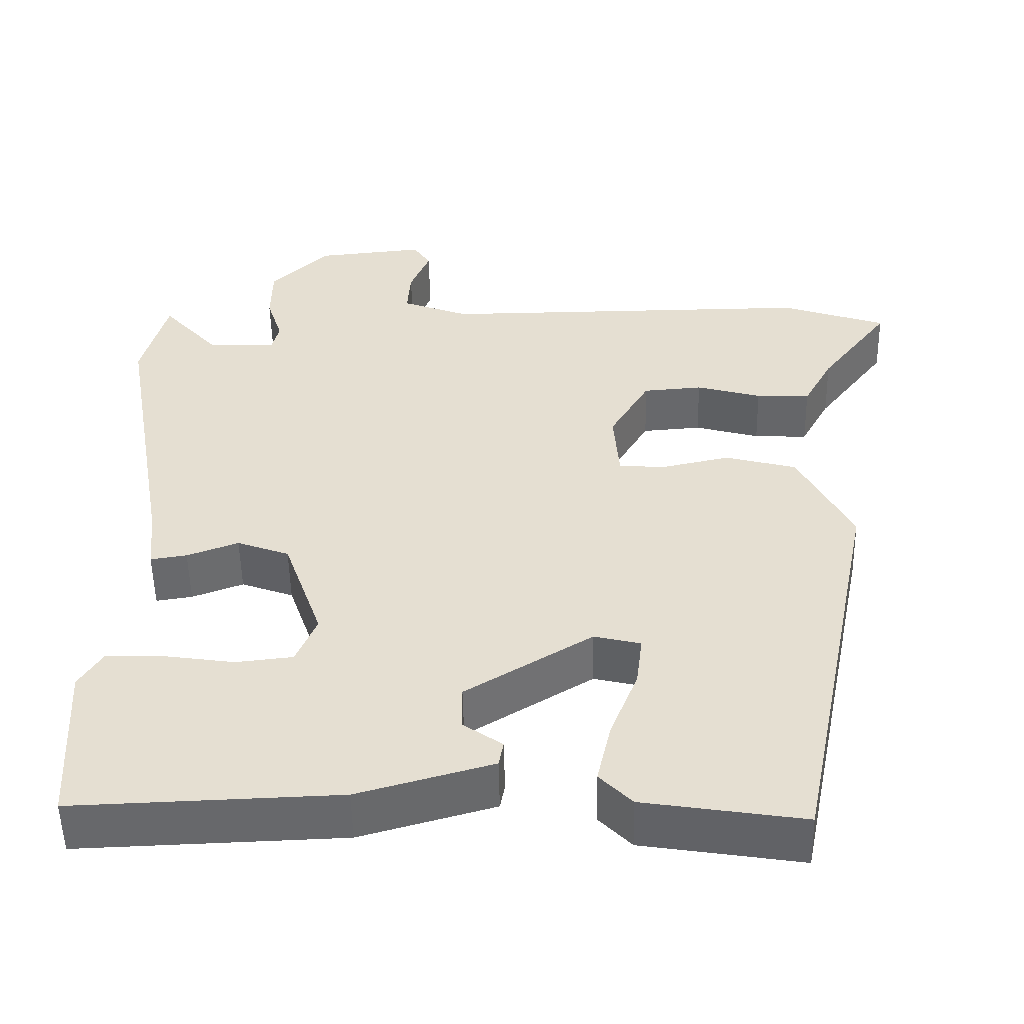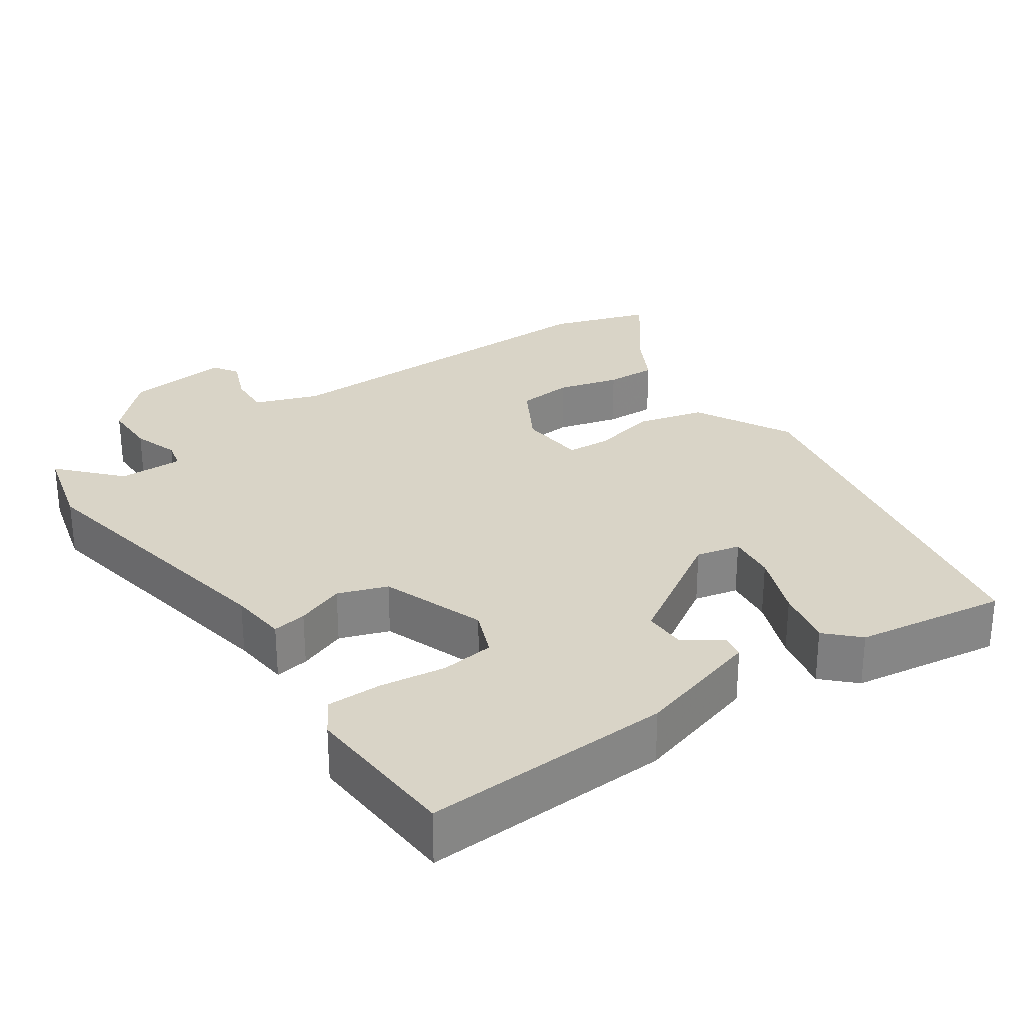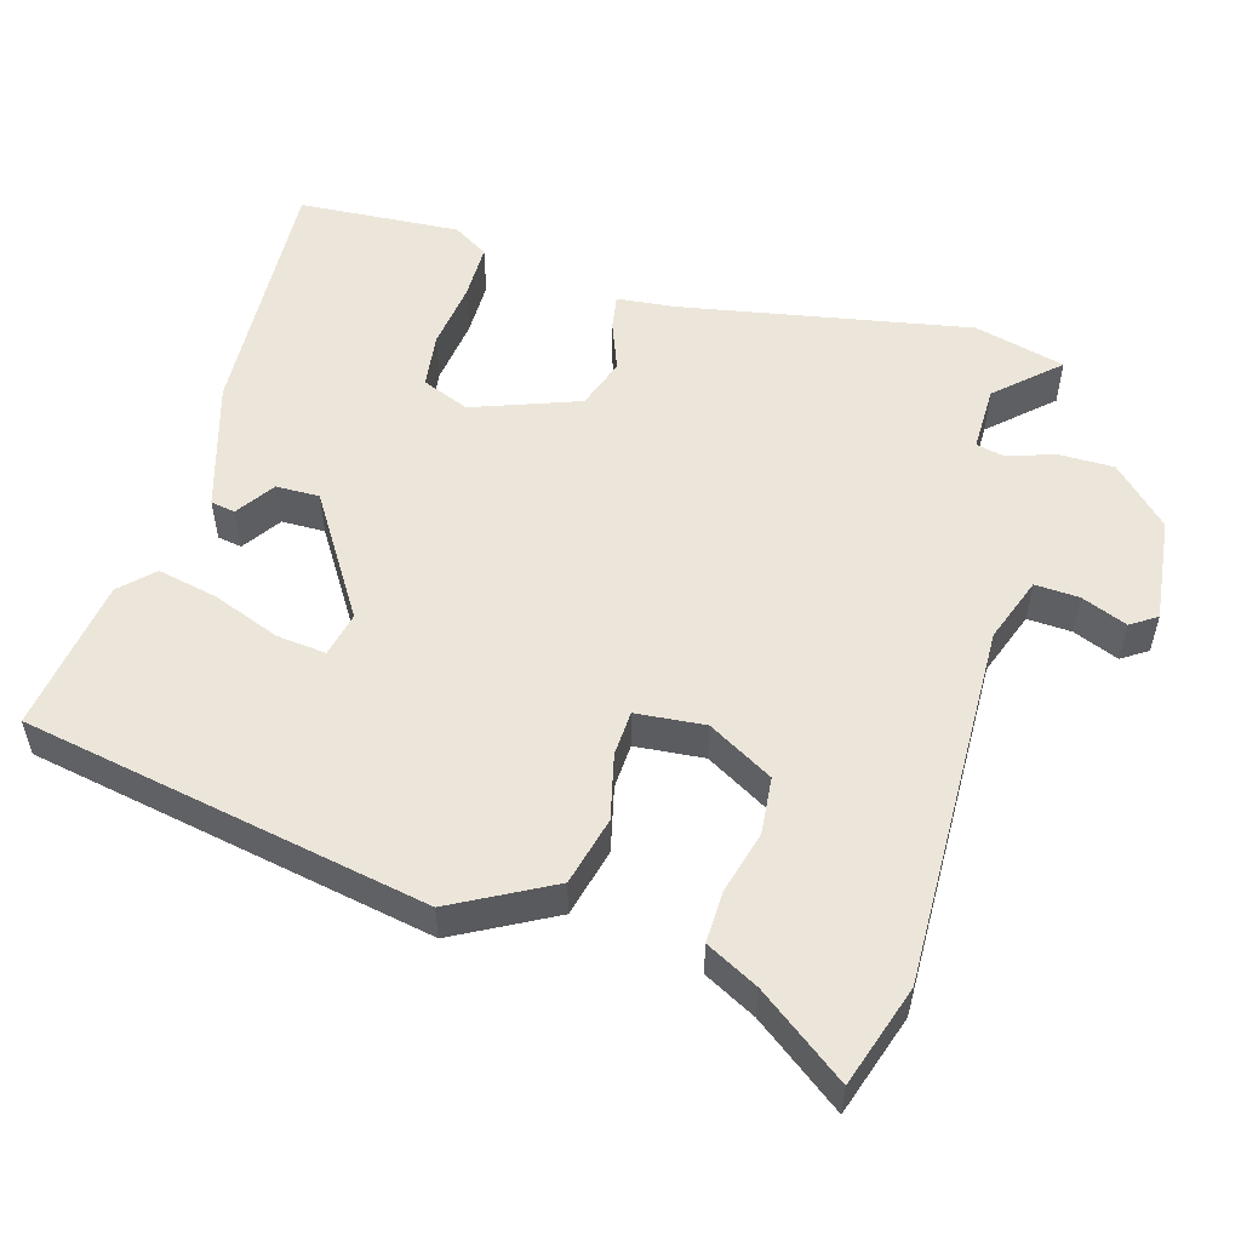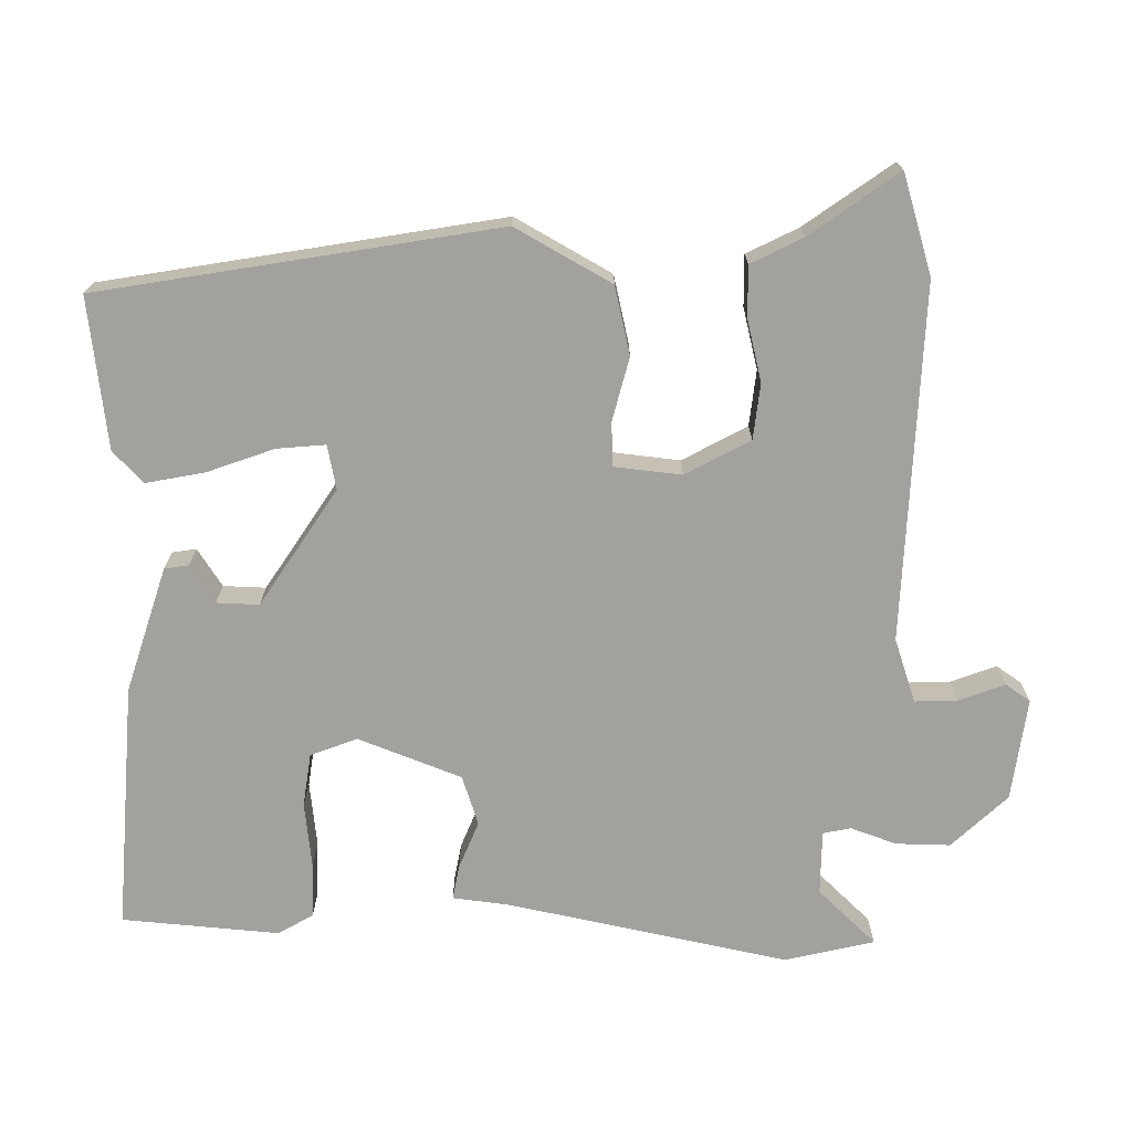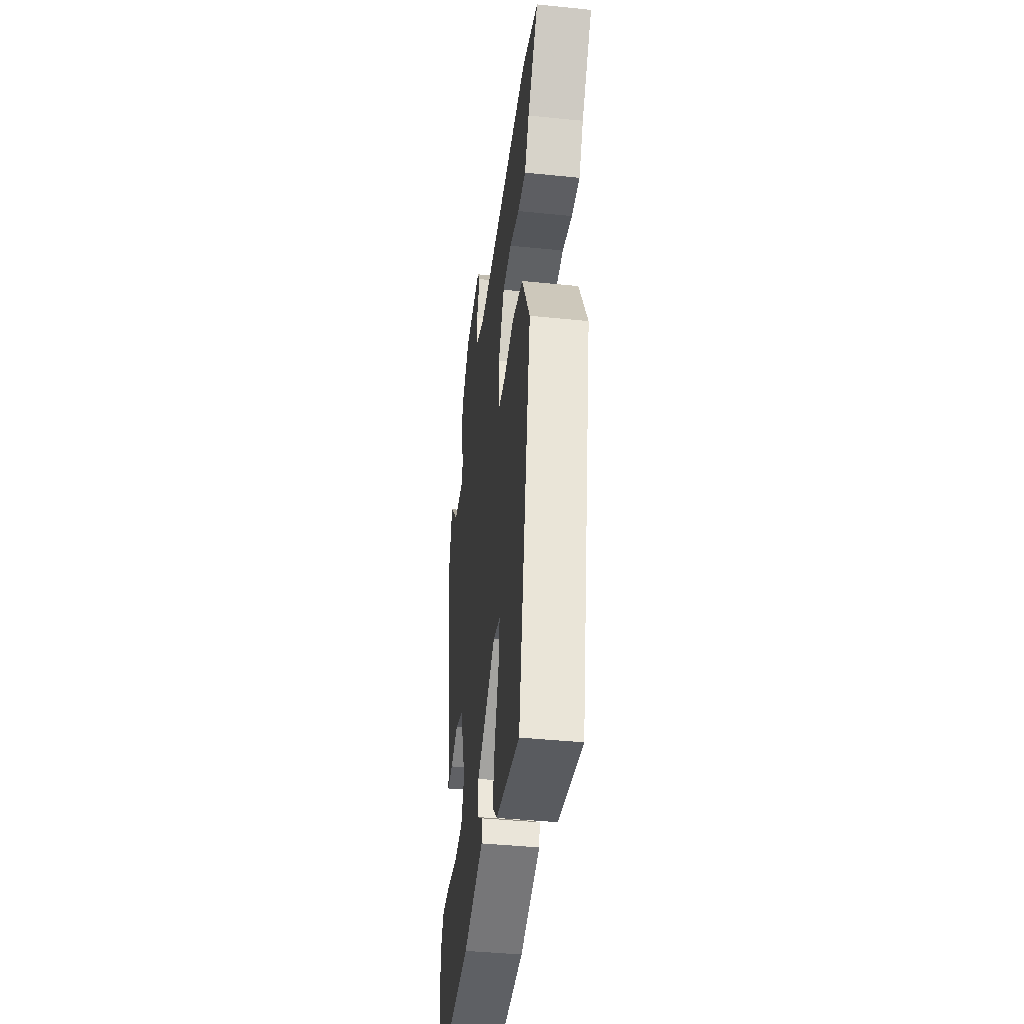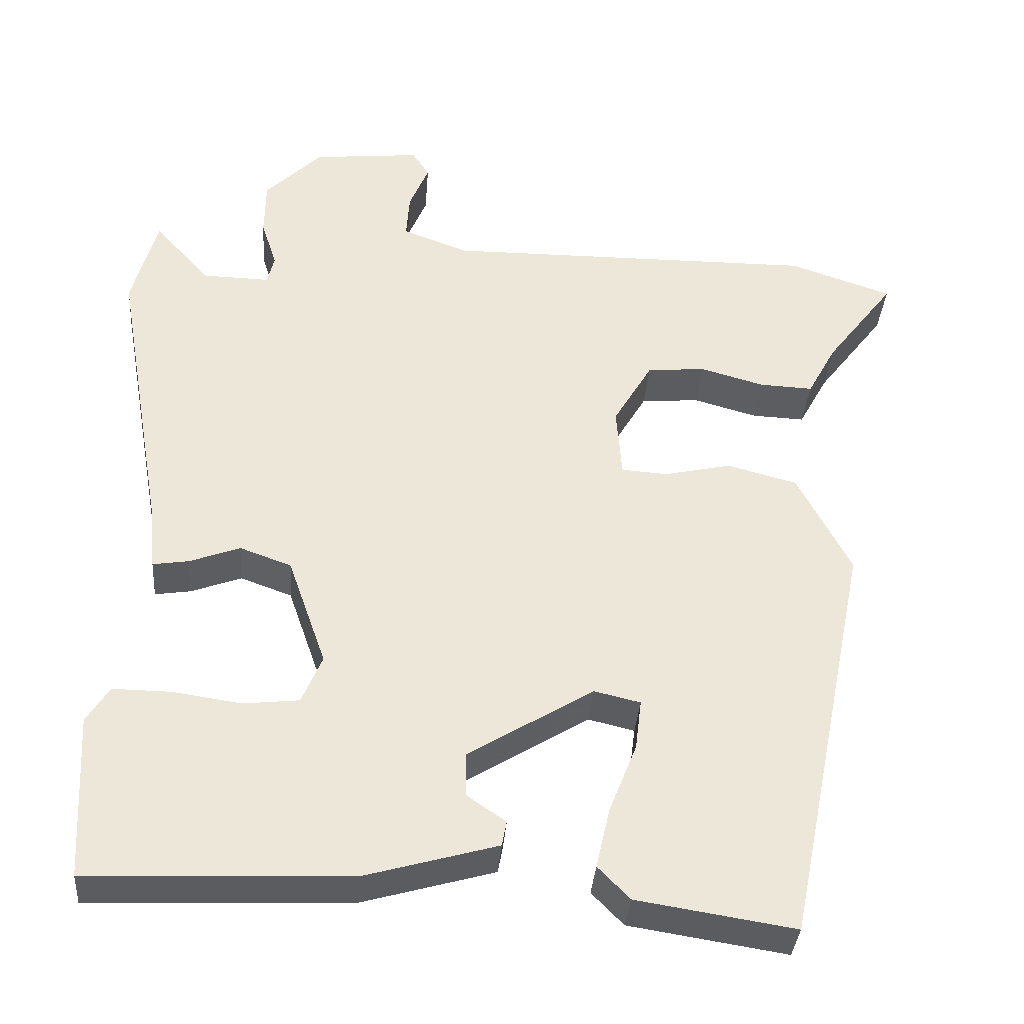
<metadata>
{"format":"obj","ext":"obj","renderer":"f3d","projection":"perspective","resolution":1024,"background":"white","views":[{"elev":-52.1,"azim":-178.9,"up":"+Z"},{"elev":28.7,"azim":144.8,"up":"+Y"},{"elev":54.3,"azim":-74.7,"up":"+Y"},{"elev":-72.1,"azim":-92.5,"up":"+Y"},{"elev":-41.1,"azim":-97.1,"up":"+Z"},{"elev":-35.7,"azim":175.7,"up":"+Z"}]}
</metadata>
<code>
v -0.556 0.07 0.481
v -0.424 0.07 0.526
v 0.055 0.07 0.523
v 0.14 0.07 0.555
v 0.136 0.07 0.613
v 0.111 0.07 0.673
v 0.133 0.07 0.707
v 0.271 0.07 0.693
v 0.344 0.07 0.621
v 0.345 0.07 0.548
v 0.325 0.07 0.486
v 0.334 0.07 0.449
v 0.42 0.07 0.451
v 0.492 0.07 0.531
v 0.524 0.07 0.412
v 0.458 0.07 0.033
v 0.451 0.07 -0.044
v 0.405 0.07 -0.037
v 0.34 0.07 -0.013
v 0.274 0.07 -0.037
v 0.225 0.07 -0.177
v 0.251 0.07 -0.239
v 0.323 0.07 -0.247
v 0.411 0.07 -0.234
v 0.485 0.07 -0.233
v 0.514 0.07 -0.279
v 0.503 0.07 -0.491
v 0.169 0.07 -0.479
v -0.001 0.07 -0.431
v -0.007 0.07 -0.399
v 0.043 0.07 -0.364
v 0.043 0.07 -0.307
v -0.117 0.07 -0.209
v -0.176 0.07 -0.223
v -0.168 0.07 -0.288
v -0.133 0.07 -0.376
v -0.115 0.07 -0.455
v -0.156 0.07 -0.497
v -0.358 0.07 -0.529
v -0.466 0.07 0.002
v -0.398 0.07 0.133
v -0.308 0.07 0.157
v -0.222 0.07 0.138
v -0.163 0.07 0.142
v -0.156 0.07 0.233
v -0.206 0.07 0.318
v -0.281 0.07 0.324
v -0.363 0.07 0.301
v -0.431 0.07 0.298
v -0.468 0.07 0.366
v -0.556 0 0.481
v -0.424 0 0.526
v 0.055 0 0.523
v 0.14 0 0.555
v 0.136 0 0.613
v 0.111 0 0.673
v 0.133 0 0.707
v 0.271 0 0.693
v 0.344 0 0.621
v 0.345 0 0.548
v 0.325 0 0.486
v 0.334 0 0.449
v 0.42 0 0.451
v 0.492 0 0.531
v 0.524 0 0.412
v 0.458 0 0.033
v 0.451 0 -0.044
v 0.405 0 -0.037
v 0.34 0 -0.013
v 0.274 0 -0.037
v 0.225 0 -0.177
v 0.251 0 -0.239
v 0.323 0 -0.247
v 0.411 0 -0.234
v 0.485 0 -0.233
v 0.514 0 -0.279
v 0.503 0 -0.491
v 0.169 0 -0.479
v -0.001 0 -0.431
v -0.007 0 -0.399
v 0.043 0 -0.364
v 0.043 0 -0.307
v -0.117 0 -0.209
v -0.176 0 -0.223
v -0.168 0 -0.288
v -0.133 0 -0.376
v -0.115 0 -0.455
v -0.156 0 -0.497
v -0.358 0 -0.529
v -0.466 0 0.002
v -0.398 0 0.133
v -0.308 0 0.157
v -0.222 0 0.138
v -0.163 0 0.142
v -0.156 0 0.233
v -0.206 0 0.318
v -0.281 0 0.324
v -0.363 0 0.301
v -0.431 0 0.298
v -0.468 0 0.366
f 47 48 49 50
f 1 2 3
f 50 1 3
f 47 50 3
f 46 47 3
f 45 46 3 4
f 44 45 4
f 41 42 43
f 40 41 43
f 39 40 43
f 38 39 43
f 35 36 37 38
f 34 35 38 43
f 33 34 43 44
f 29 30 31
f 28 29 31
f 27 28 31
f 26 27 31
f 25 26 31
f 24 25 31
f 23 24 31
f 22 23 31 32
f 32 33 44
f 22 32 44
f 21 22 44
f 16 17 18 19
f 16 19 20
f 15 16 20
f 14 15 20
f 13 14 20
f 20 21 44
f 13 20 44
f 12 13 44
f 9 10 11
f 8 9 11
f 7 8 11
f 6 7 11
f 5 6 11
f 4 5 11 12
f 4 12 44
f 100 99 98 97
f 53 52 51
f 53 51 100
f 53 100 97
f 53 97 96
f 54 53 96 95
f 54 95 94
f 93 92 91
f 93 91 90
f 93 90 89
f 93 89 88
f 88 87 86 85
f 93 88 85 84
f 94 93 84 83
f 81 80 79
f 81 79 78
f 81 78 77
f 81 77 76
f 81 76 75
f 81 75 74
f 81 74 73
f 82 81 73 72
f 94 83 82
f 94 82 72
f 94 72 71
f 69 68 67 66
f 70 69 66
f 70 66 65
f 70 65 64
f 70 64 63
f 94 71 70
f 94 70 63
f 94 63 62
f 61 60 59
f 61 59 58
f 61 58 57
f 61 57 56
f 61 56 55
f 62 61 55 54
f 94 62 54
f 1 51 52 2
f 2 52 53 3
f 3 53 54 4
f 4 54 55 5
f 5 55 56 6
f 6 56 57 7
f 7 57 58 8
f 8 58 59 9
f 9 59 60 10
f 10 60 61 11
f 11 61 62 12
f 12 62 63 13
f 13 63 64 14
f 14 64 65 15
f 15 65 66 16
f 16 66 67 17
f 17 67 68 18
f 18 68 69 19
f 19 69 70 20
f 20 70 71 21
f 21 71 72 22
f 22 72 73 23
f 23 73 74 24
f 24 74 75 25
f 25 75 76 26
f 26 76 77 27
f 27 77 78 28
f 28 78 79 29
f 29 79 80 30
f 30 80 81 31
f 31 81 82 32
f 32 82 83 33
f 33 83 84 34
f 34 84 85 35
f 35 85 86 36
f 36 86 87 37
f 37 87 88 38
f 38 88 89 39
f 39 89 90 40
f 40 90 91 41
f 41 91 92 42
f 42 92 93 43
f 43 93 94 44
f 44 94 95 45
f 45 95 96 46
f 46 96 97 47
f 47 97 98 48
f 48 98 99 49
f 49 99 100 50
f 50 100 51 1

</code>
